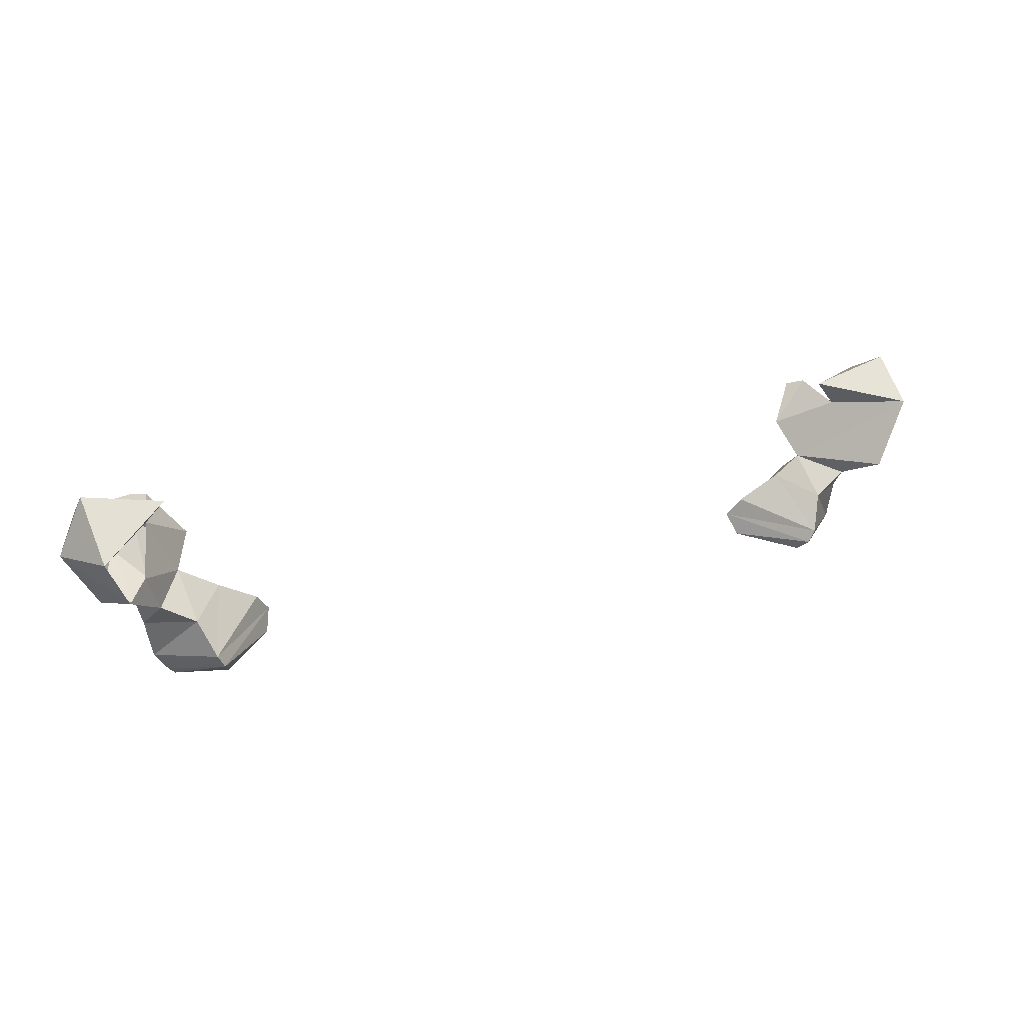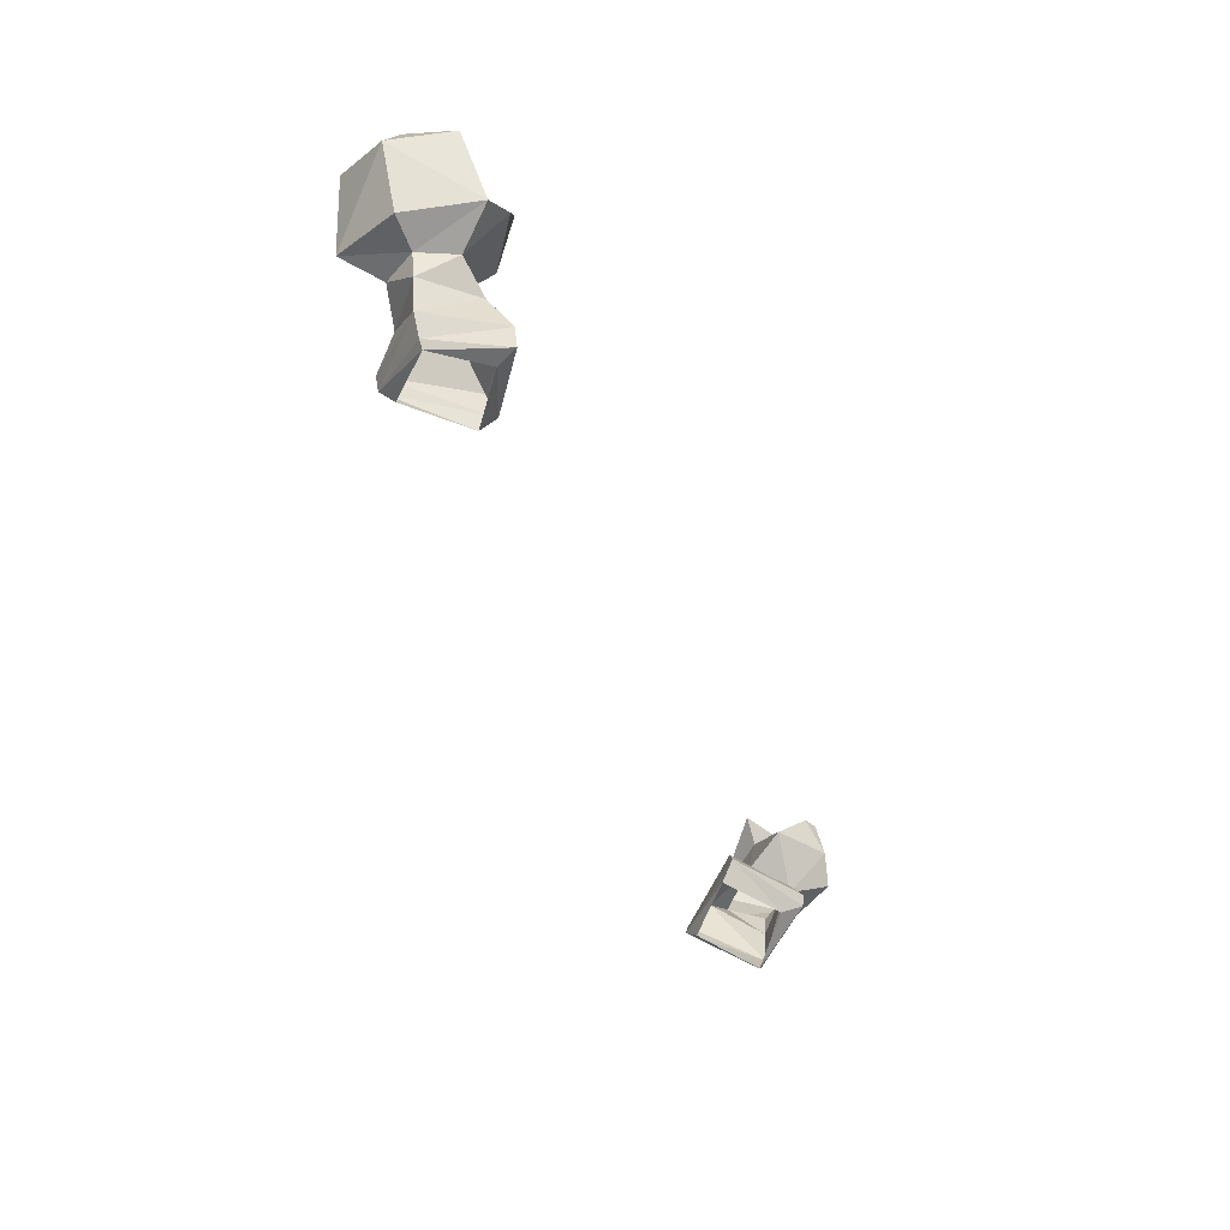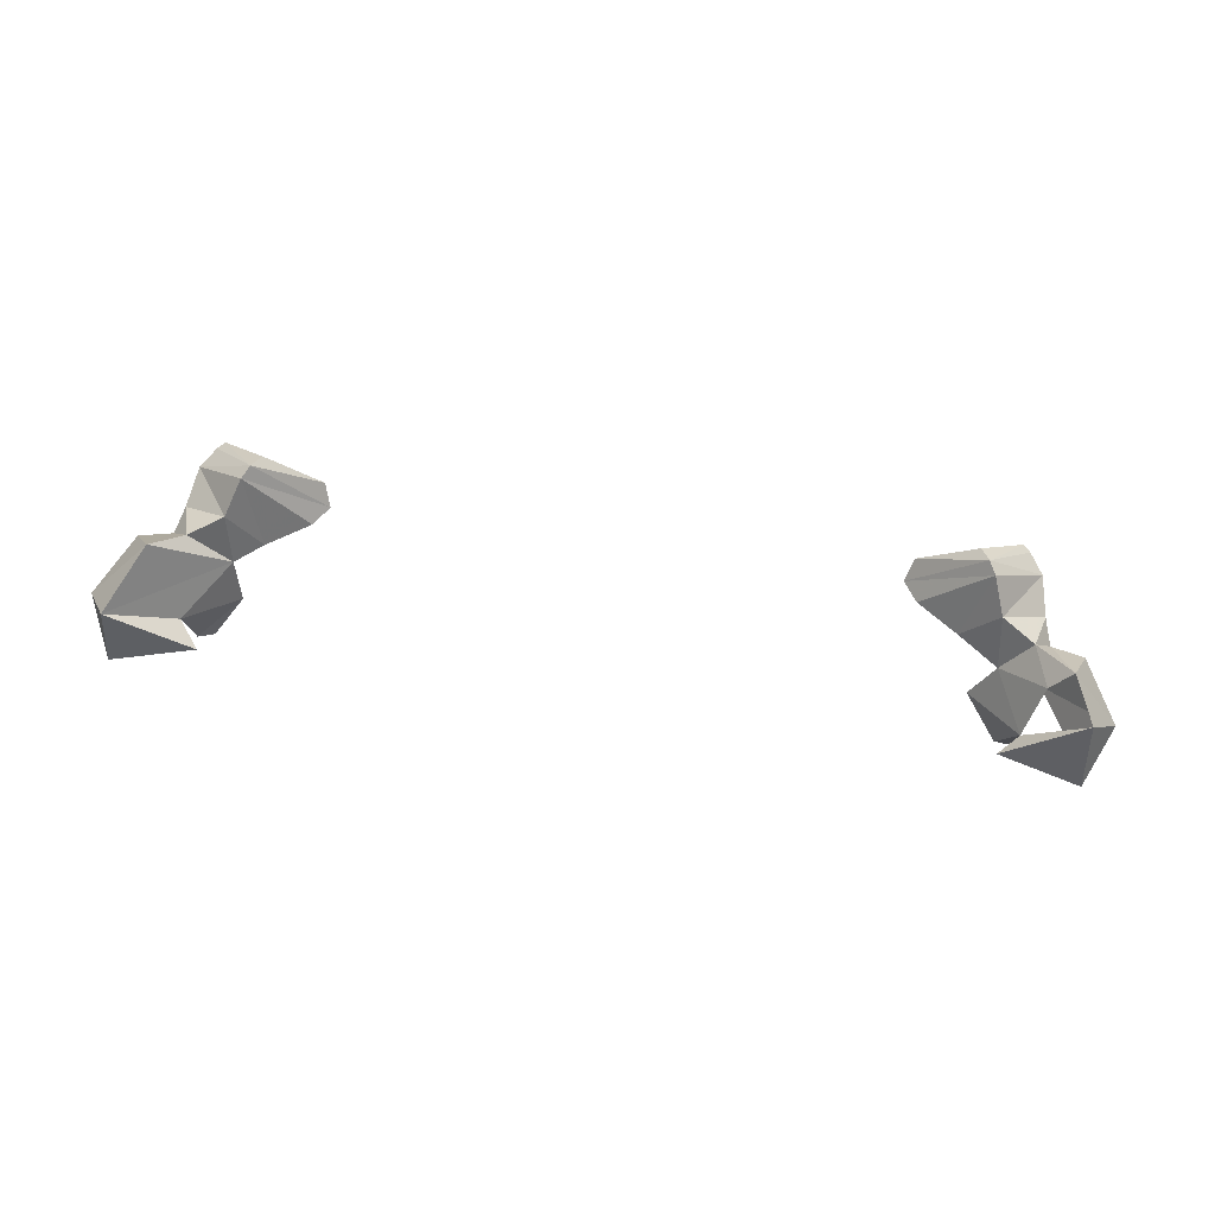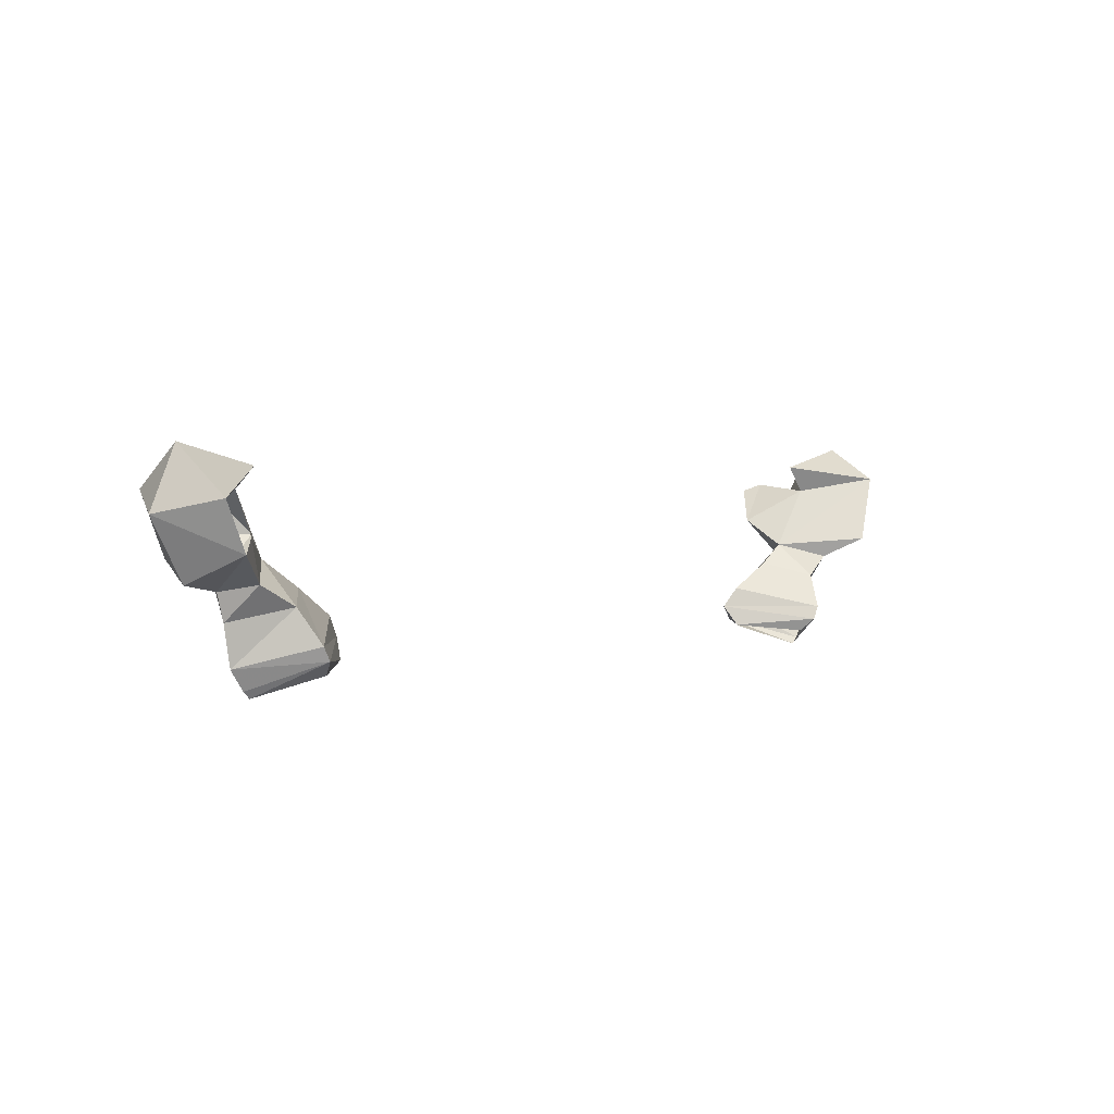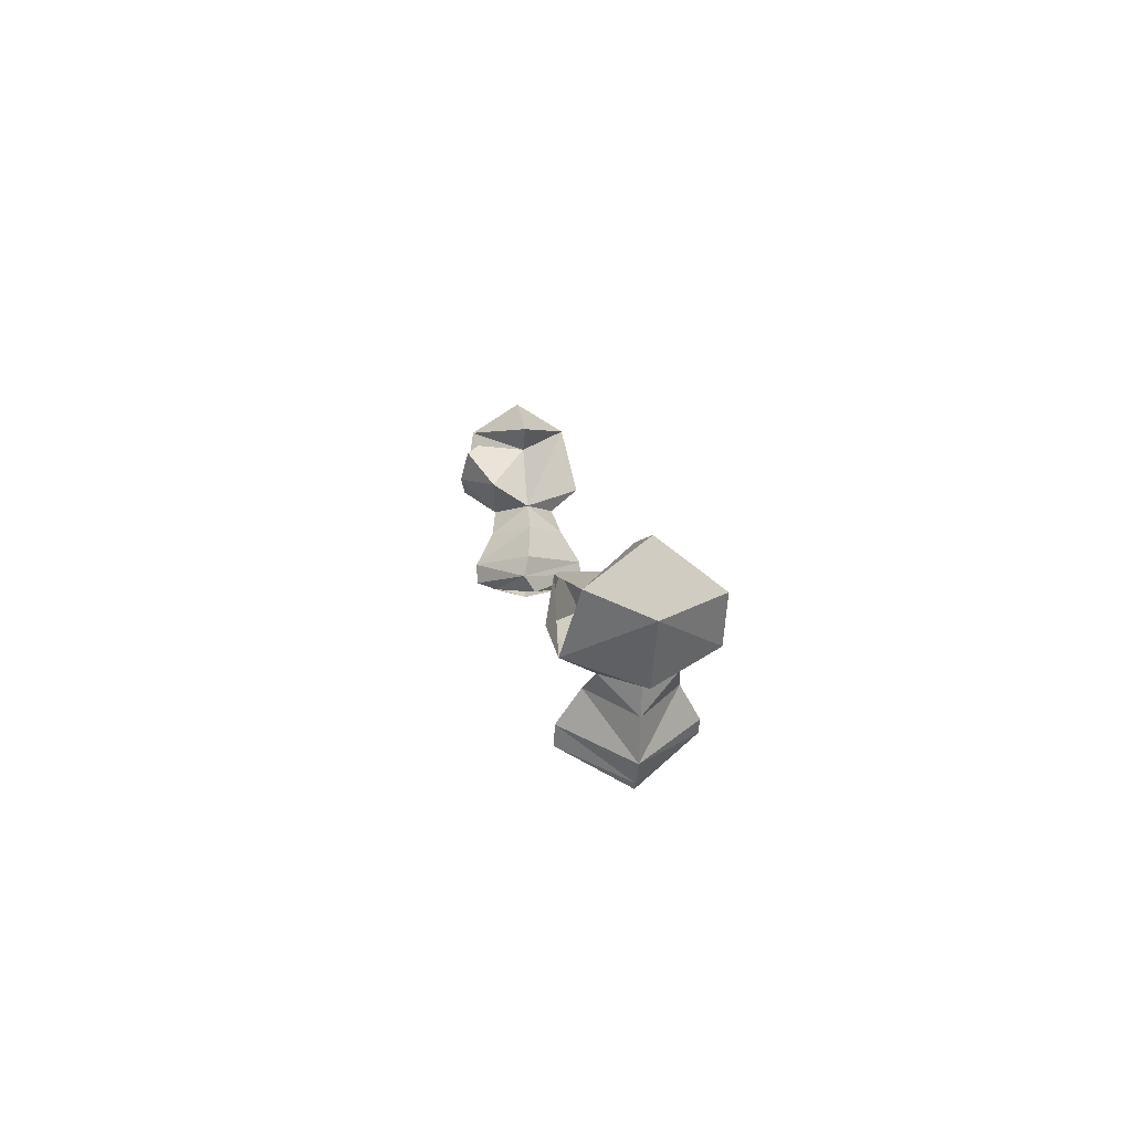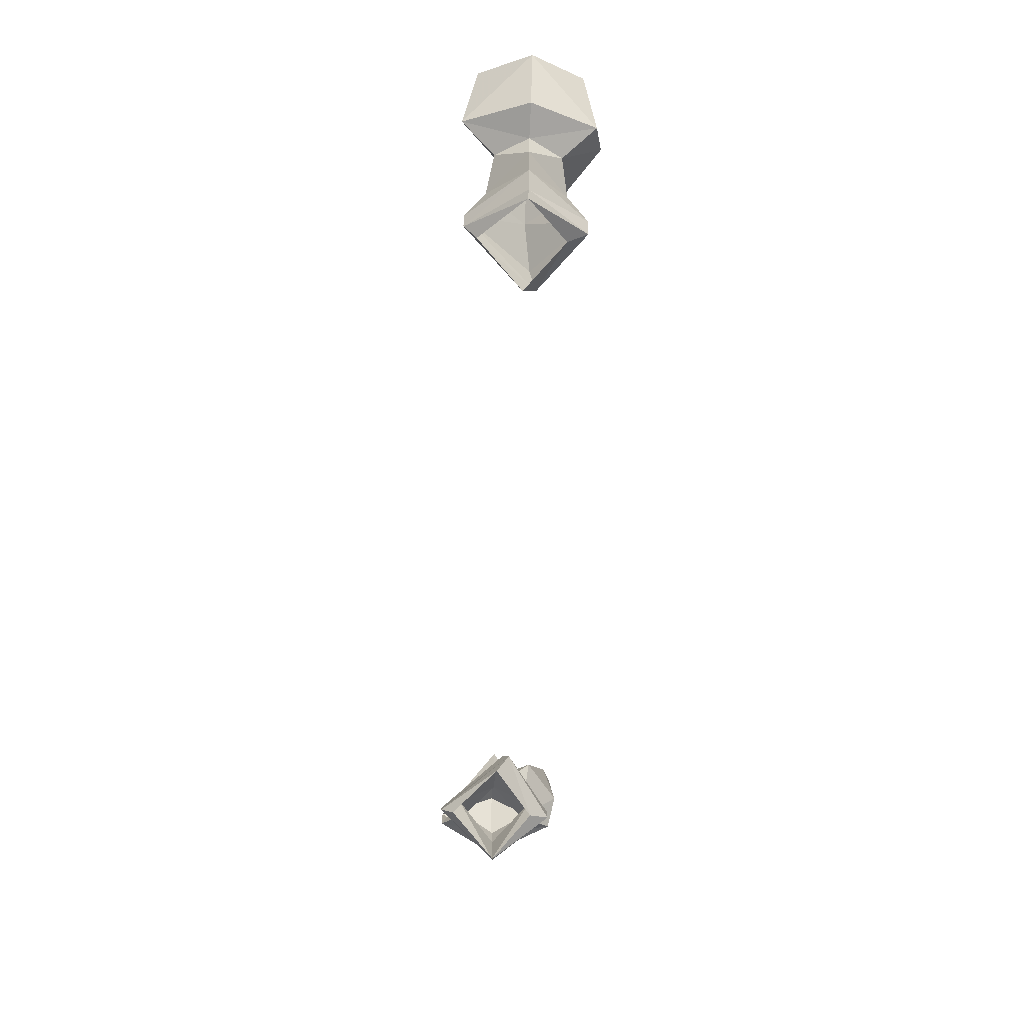
<metadata>
{"format":"obj","ext":"obj","renderer":"f3d","projection":"perspective","resolution":1024,"background":"white","views":[{"elev":28.0,"azim":-22.5,"up":"+Y"},{"elev":-50.5,"azim":112.1,"up":"+Y"},{"elev":79.3,"azim":-172.5,"up":"+Z"},{"elev":2.5,"azim":-45.6,"up":"+Y"},{"elev":10.9,"azim":-97.8,"up":"+Y"},{"elev":-64.0,"azim":87.2,"up":"+Y"}]}
</metadata>
<code>
v 0.4766 -1.078 0
v 0.4609 -1.039 0.03906
v 0.4219 -1.062 0.04688
v 0.4688 -1.125 0
v 0.4219 -1.062 -0.04688
v 0.4609 -1.039 -0.03906
v 0.4844 -1.047 0
v 0.4922 -1.016 0.07812
v 0.4141 -1.023 0
v 0.3828 -1.047 0
v 0.4062 -1.102 0.07031
v 0.3984 -1.117 0.07031
v 0.4531 -1.148 0
v 0.4062 -1.102 -0.07031
v 0.4062 -0.9922 -0.04688
v 0.4609 -0.9922 -0.08594
v 0.4922 -1.016 -0.07812
v 0.5234 -1.039 0
v 0.5625 -0.9688 0
v 0.5312 -0.9375 0.0625
v 0.4609 -0.9531 0
v 0.4531 -0.9453 -0.0625
v 0.4375 -0.9531 -0.07812
v 0.5312 -0.9375 -0.0625
v 0.3906 -1.133 0.05469
v 0.3281 -1.125 0
v 0.3203 -1.102 -0.01562
v 0.3906 -1.133 -0.04688
v 0.3984 -1.125 -0.07031
v 0.4453 -1.156 0
v 0.5312 -0.8984 0
v 0.4375 -0.9219 0
v 0.3359 -1.078 -0.007812
v -0.4766 -1.078 0
v -0.4219 -1.062 0.04688
v -0.4609 -1.039 0.03906
v -0.4844 -1.047 0
v -0.4609 -1.039 -0.03906
v -0.4219 -1.062 -0.04688
v -0.4688 -1.125 0
v -0.4062 -1.102 0.07031
v -0.3828 -1.047 0
v -0.4297 -1.016 0
v -0.4766 -0.9922 0.04688
v -0.5 -1.008 0.07031
v -0.5234 -1.039 0
v -0.4922 -1.016 -0.07812
v -0.4609 -0.9922 -0.08594
v -0.4062 -0.9922 -0.04688
v -0.4062 -1.102 -0.07031
v -0.4531 -1.148 0
v -0.3984 -1.117 0.07031
v -0.3203 -1.102 -0.01562
v -0.3359 -1.078 -0.007812
v -0.3984 -1.125 -0.07031
v -0.4453 -1.156 0
v -0.3906 -1.133 0.05469
v -0.3281 -1.125 0
v -0.3906 -1.133 -0.04688
v -0.5625 -0.9688 0
v -0.5312 -0.9453 -0.0625
v -0.5312 -0.8984 0
v -0.4375 -0.9219 0
v -0.4609 -0.9453 0
v -0.4609 -0.9453 -0.07812
v -0.4453 -0.9453 -0.07031
v -0.5234 -0.9531 0.07031
f 1 2 3
f 1 5 6
f 1 6 7
f 1 7 2
f 2 9 3
f 3 9 10
f 4 11 12
f 4 12 13
f 4 13 14
f 5 10 9
f 5 9 6
f 12 11 27
f 27 11 33
f 27 33 14
f 27 14 29
f 29 14 13
f 34 35 36
f 34 36 37
f 34 37 38
f 34 38 39
f 35 42 43
f 35 43 36
f 38 43 39
f 39 43 42
f 40 50 51
f 40 51 52
f 40 52 41
f 41 52 53
f 41 53 54
f 50 54 53
f 50 53 55
f 50 55 51
f 1 3 4
f 1 4 5
f 3 10 11
f 3 11 4
f 4 14 5
f 5 14 10
f 25 12 26
f 26 12 27
f 26 27 28
f 28 27 29
f 28 29 30
f 30 29 13
f 30 13 12
f 30 12 25
f 10 14 33
f 10 33 11
f 34 39 40
f 34 40 35
f 35 40 41
f 35 41 42
f 39 42 50
f 39 50 40
f 41 54 42
f 42 54 50
f 51 55 56
f 51 56 52
f 52 56 57
f 52 57 58
f 52 58 53
f 53 58 59
f 53 59 55
f 55 59 56
f 2 7 8
f 2 8 9
f 6 9 15
f 6 15 16
f 6 16 17
f 6 17 7
f 7 17 18
f 7 18 8
f 8 18 19
f 8 20 9
f 9 21 15
f 15 21 22
f 15 22 23
f 15 23 16
f 16 23 22
f 16 22 17
f 17 22 21
f 17 19 18
f 36 43 44
f 36 44 45
f 36 45 37
f 37 45 46
f 37 46 47
f 37 47 38
f 38 47 48
f 38 48 49
f 38 49 43
f 47 46 60
f 45 60 46
f 64 49 66
f 66 49 48
f 43 49 64
f 43 64 44
f 8 19 20
f 17 24 19
f 19 24 31
f 19 31 20
f 20 31 32
f 24 32 31
f 47 60 61
f 61 60 62
f 61 62 63
f 60 45 67
f 60 67 62
f 62 67 63
f 9 20 21
f 17 21 24
f 20 32 21
f 21 32 24
f 61 63 64
f 61 64 65
f 65 64 66
f 65 66 48
f 65 48 47
f 63 67 64

</code>
